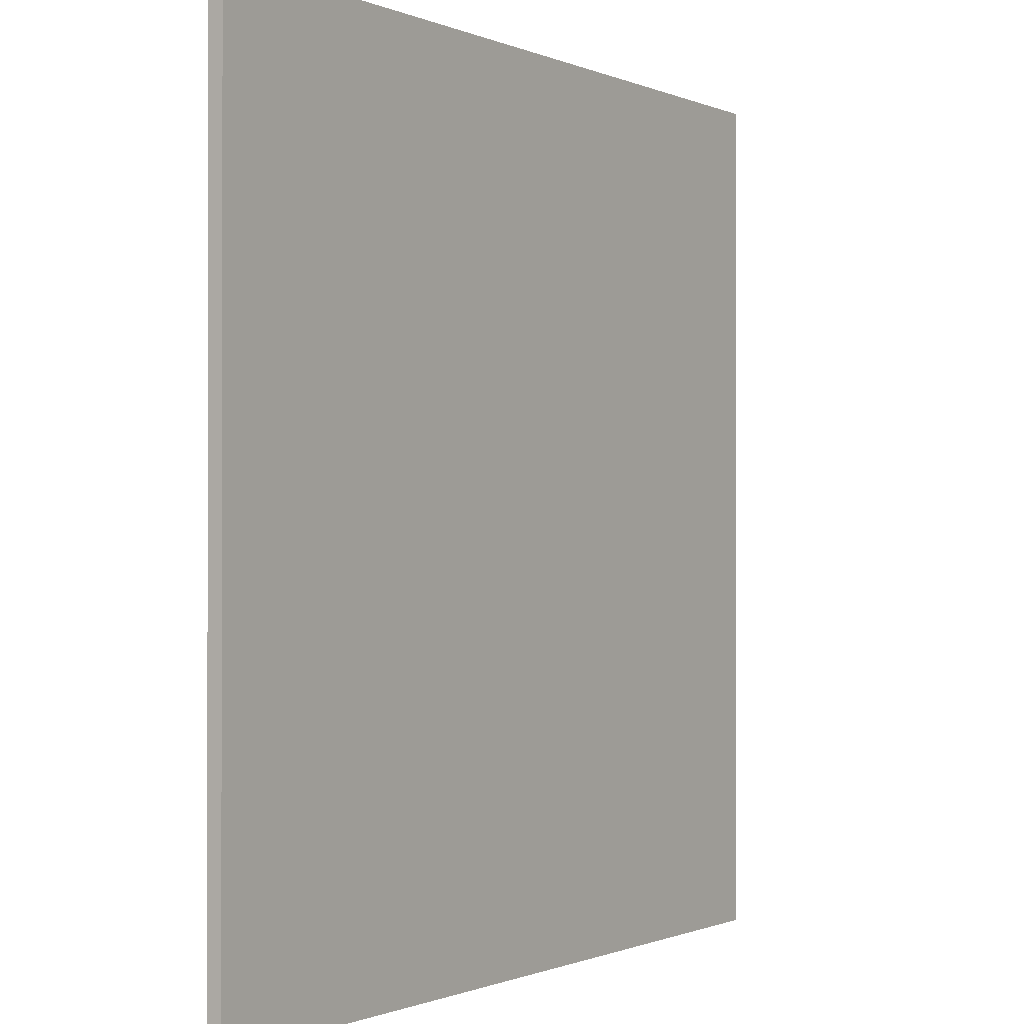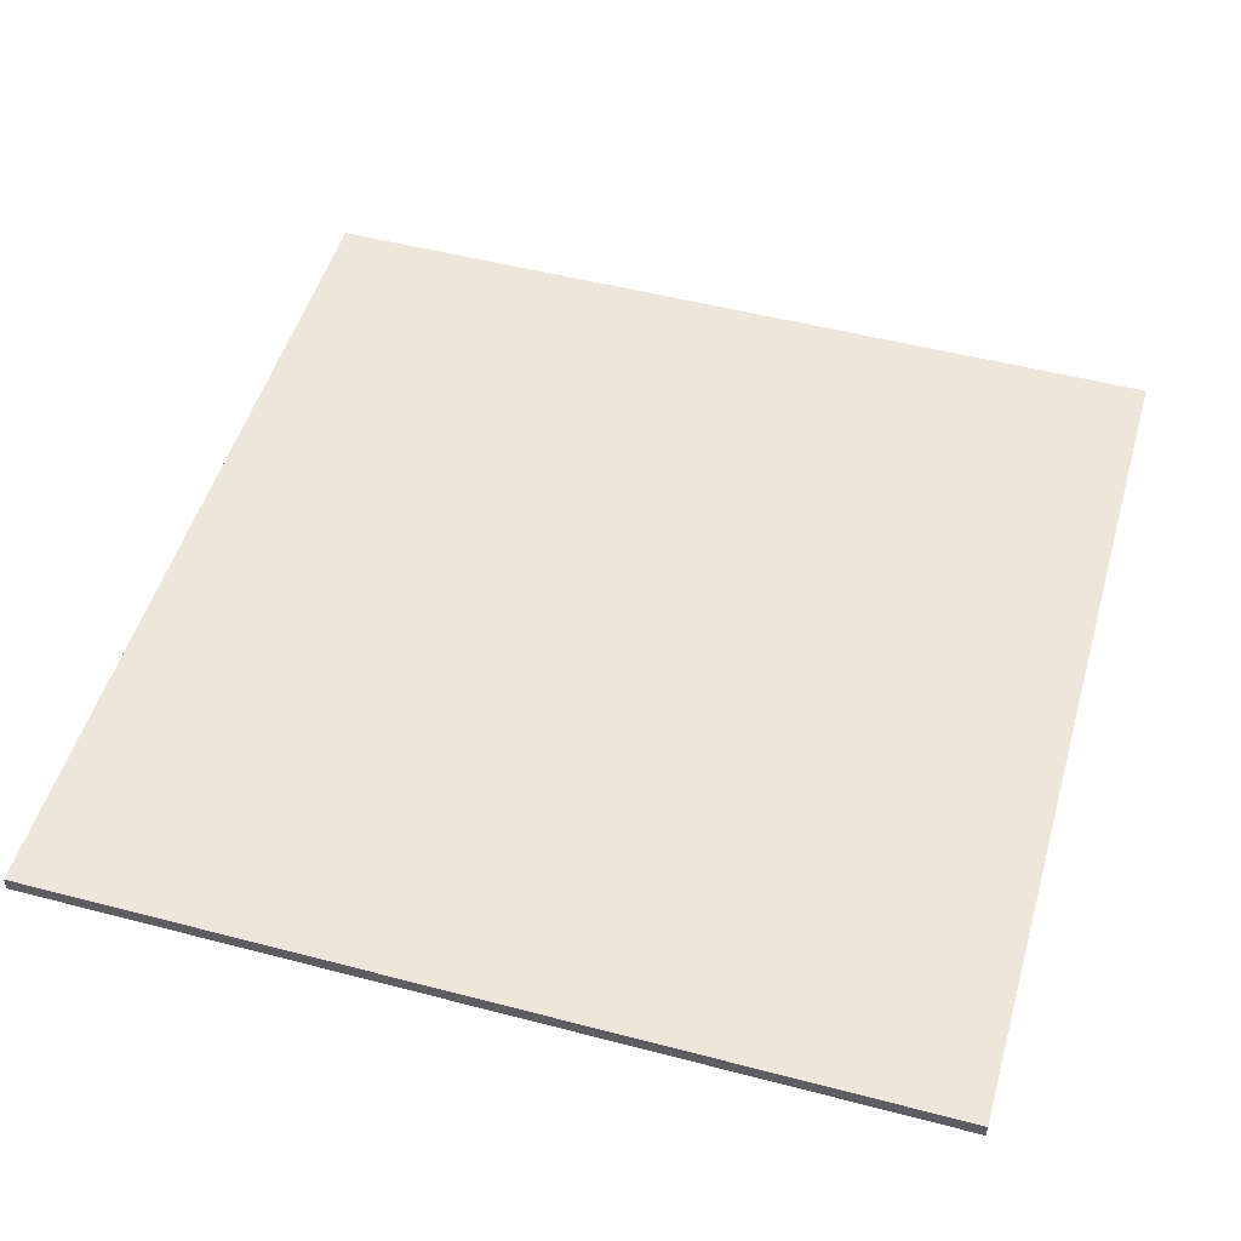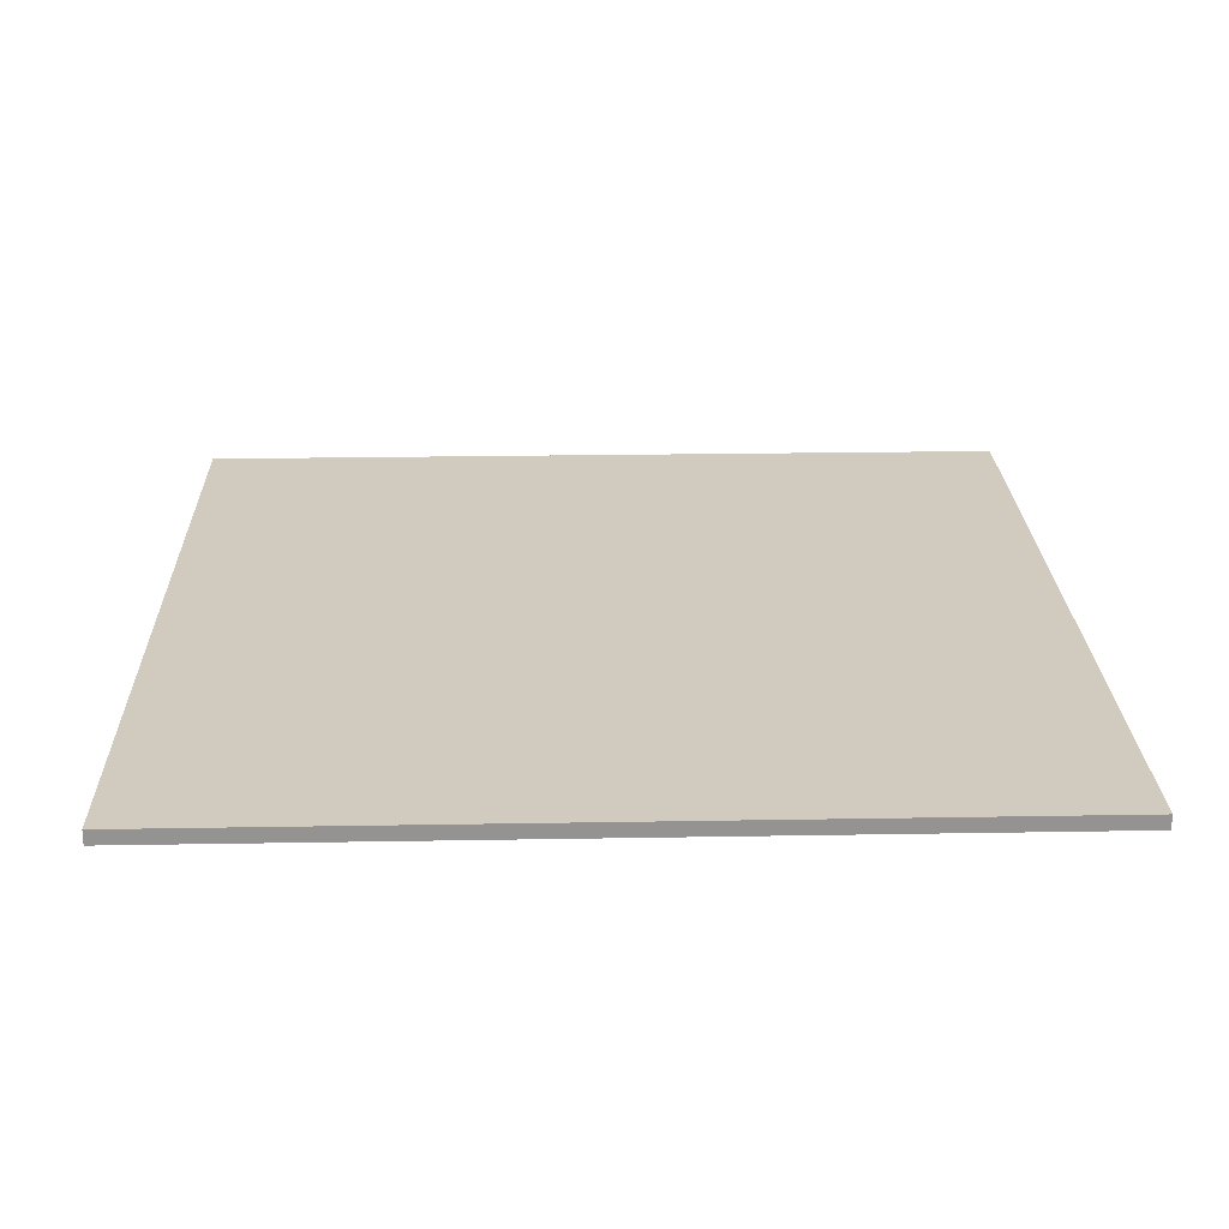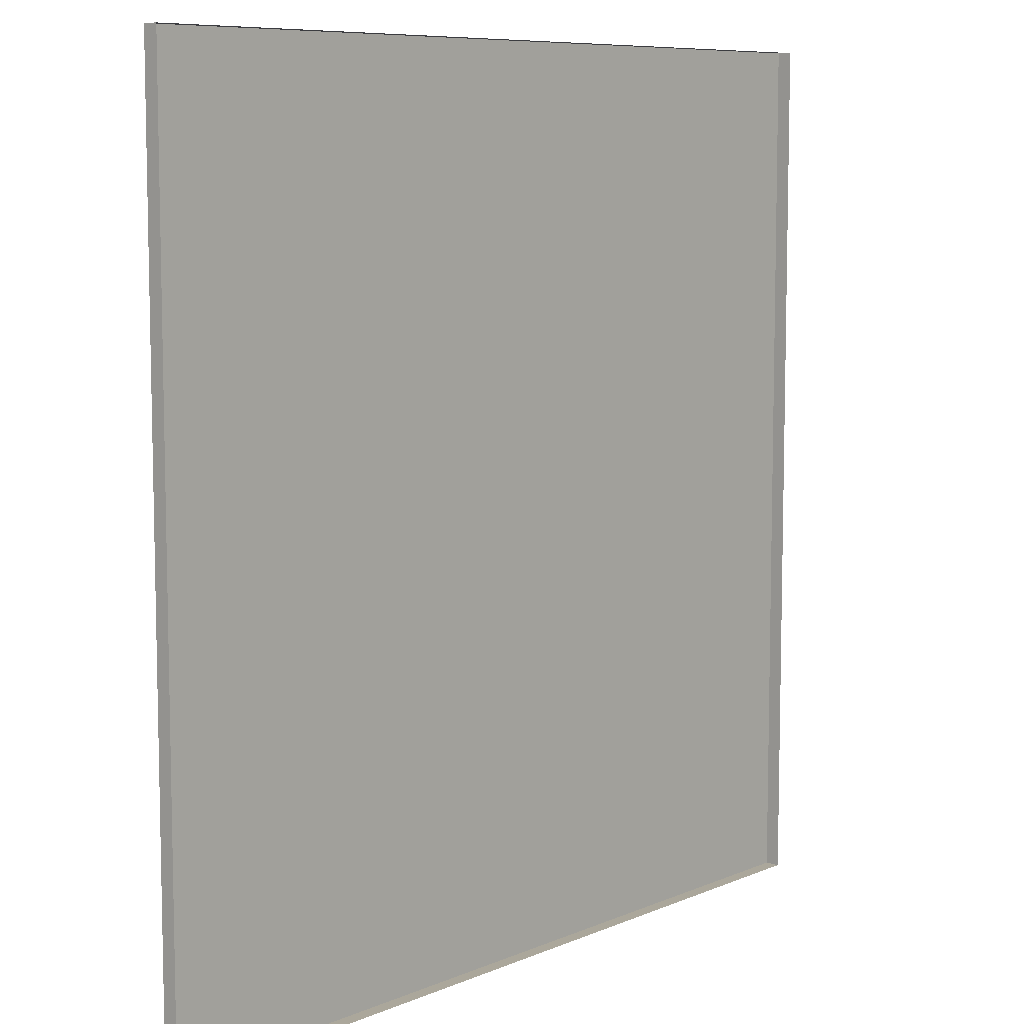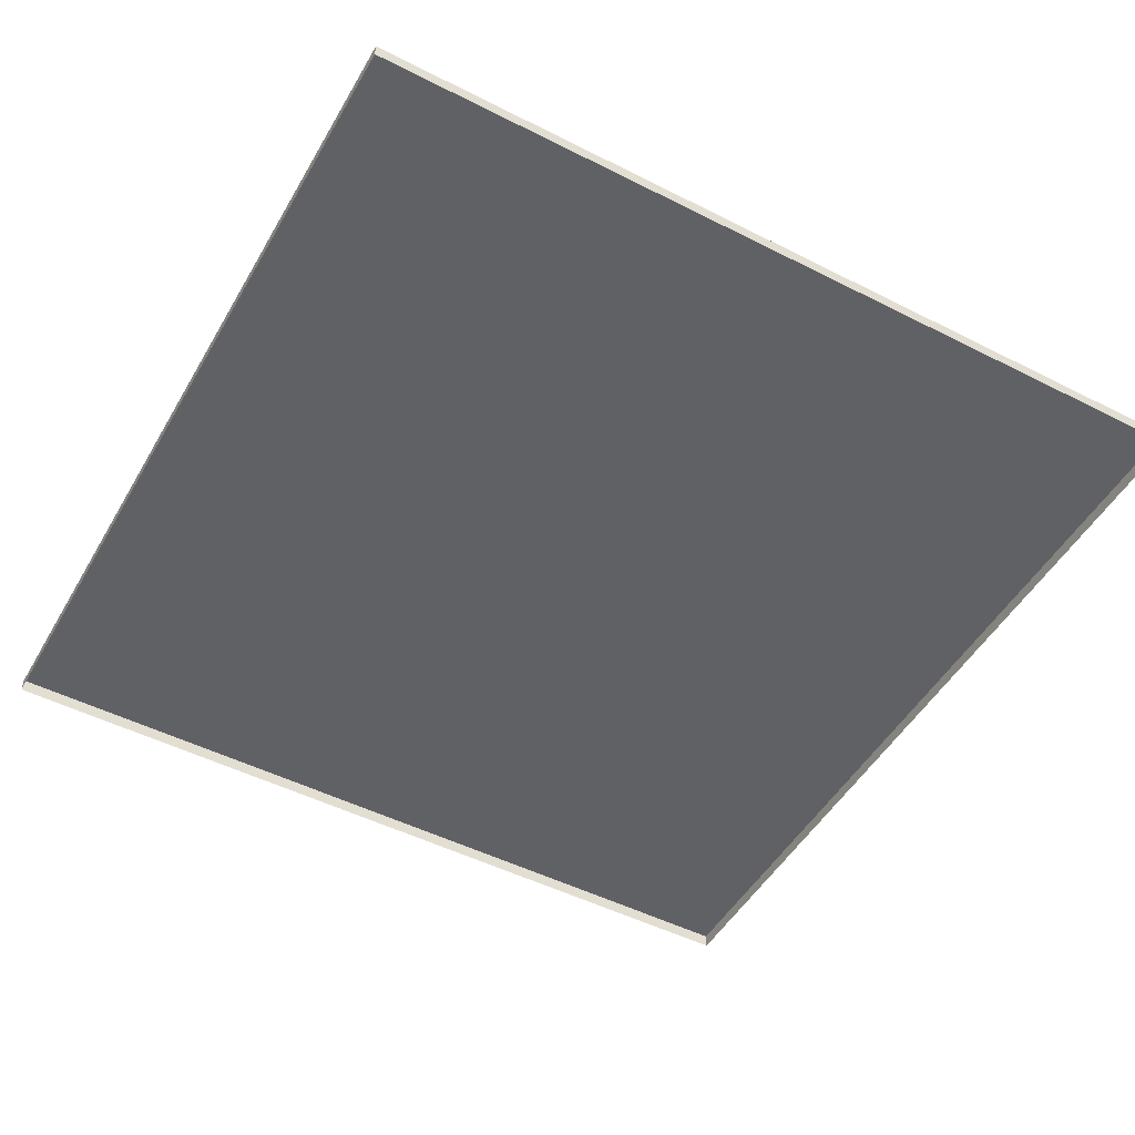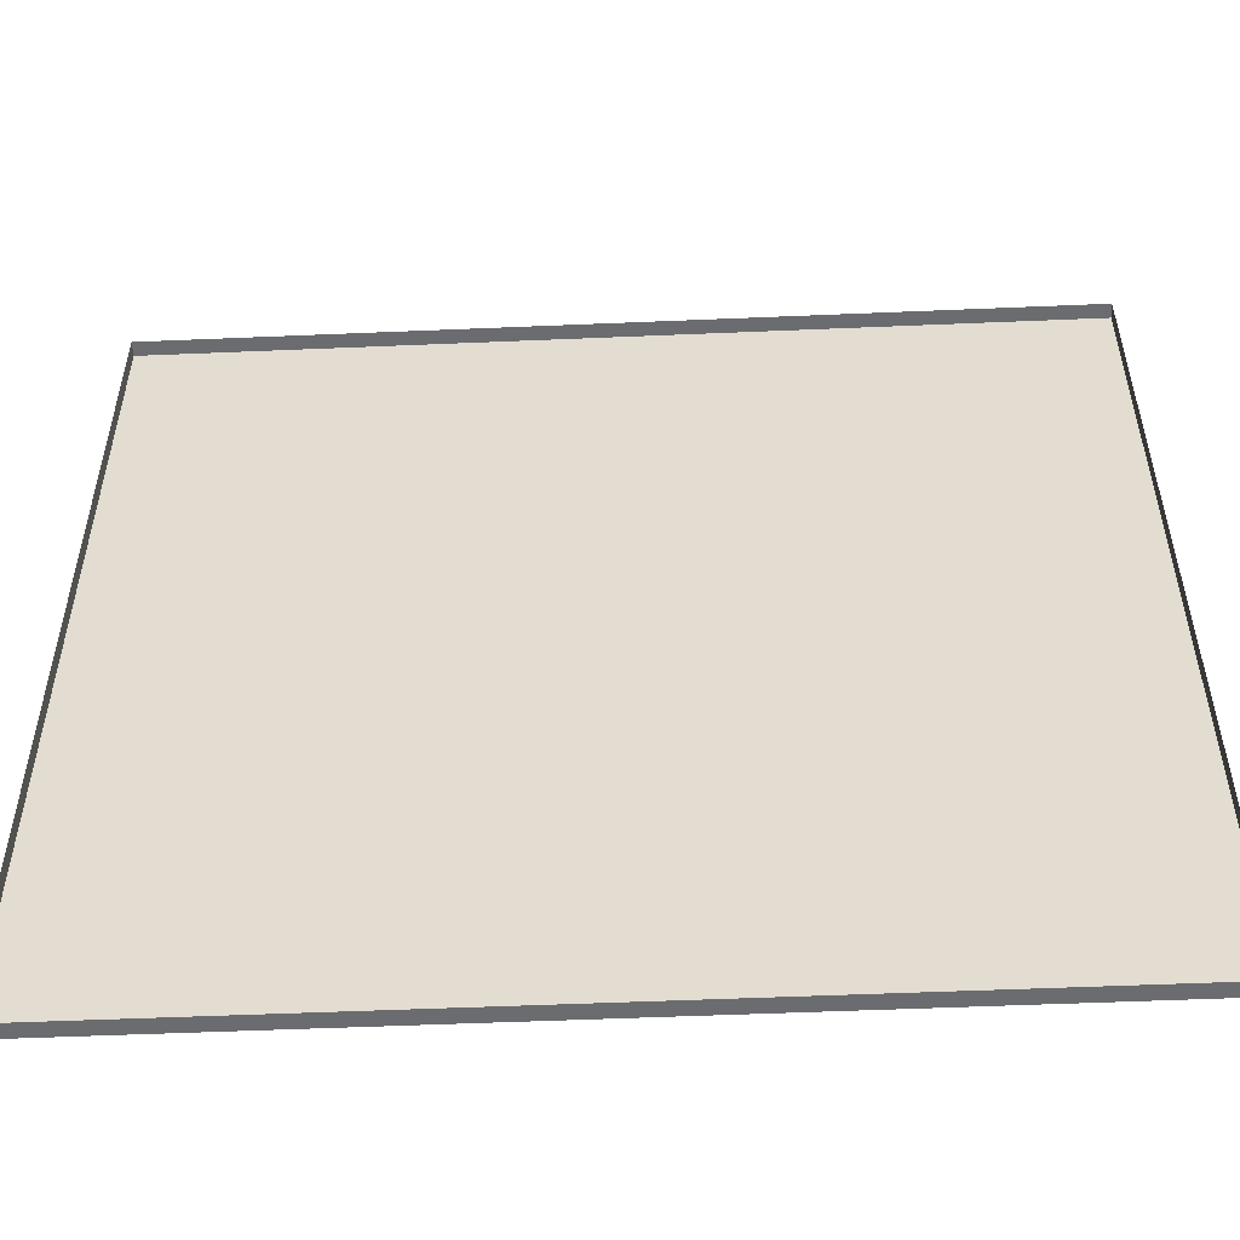
<metadata>
{"format":"obj","ext":"obj","renderer":"f3d","projection":"perspective","resolution":1024,"background":"white","views":[{"elev":-0.7,"azim":122.8,"up":"+Z"},{"elev":50.6,"azim":-164.0,"up":"+Y"},{"elev":23.3,"azim":88.3,"up":"+Y"},{"elev":8.2,"azim":-49.3,"up":"+Z"},{"elev":-49.6,"azim":60.8,"up":"+Y"},{"elev":-53.7,"azim":2.6,"up":"+Z"}]}
</metadata>
<code>
v 3 -4.944e-06 4.146e-07
v 3.193e-07 0.05 4.125e-07
v 3.193e-07 -4.884e-06 4.146e-07
v 3 0.05 4.125e-07
v 3 -5.411e-06 3
v 3.193e-07 0.04999 3
v 3 0.04999 3
v 3.193e-07 -5.354e-06 3
v 3.193e-07 -5.354e-06 3
v 3.193e-07 0.05 4.125e-07
v 3.193e-07 0.04999 3
v 3.193e-07 -4.884e-06 4.146e-07
v 3 0.04999 3
v 3 -4.944e-06 4.146e-07
v 3 -5.411e-06 3
v 3 0.05 4.125e-07
v 3.193e-07 0.04999 3
v 3 0.05 4.125e-07
v 3 0.04999 3
v 3.193e-07 0.05 4.125e-07
g floor_3x3m_4_20583_73
f 1 3 2
f 2 4 1
f 5 7 6
f 6 8 5
f 9 11 10
f 10 12 9
f 13 15 14
f 14 16 13
f 17 19 18
f 18 20 17

</code>
